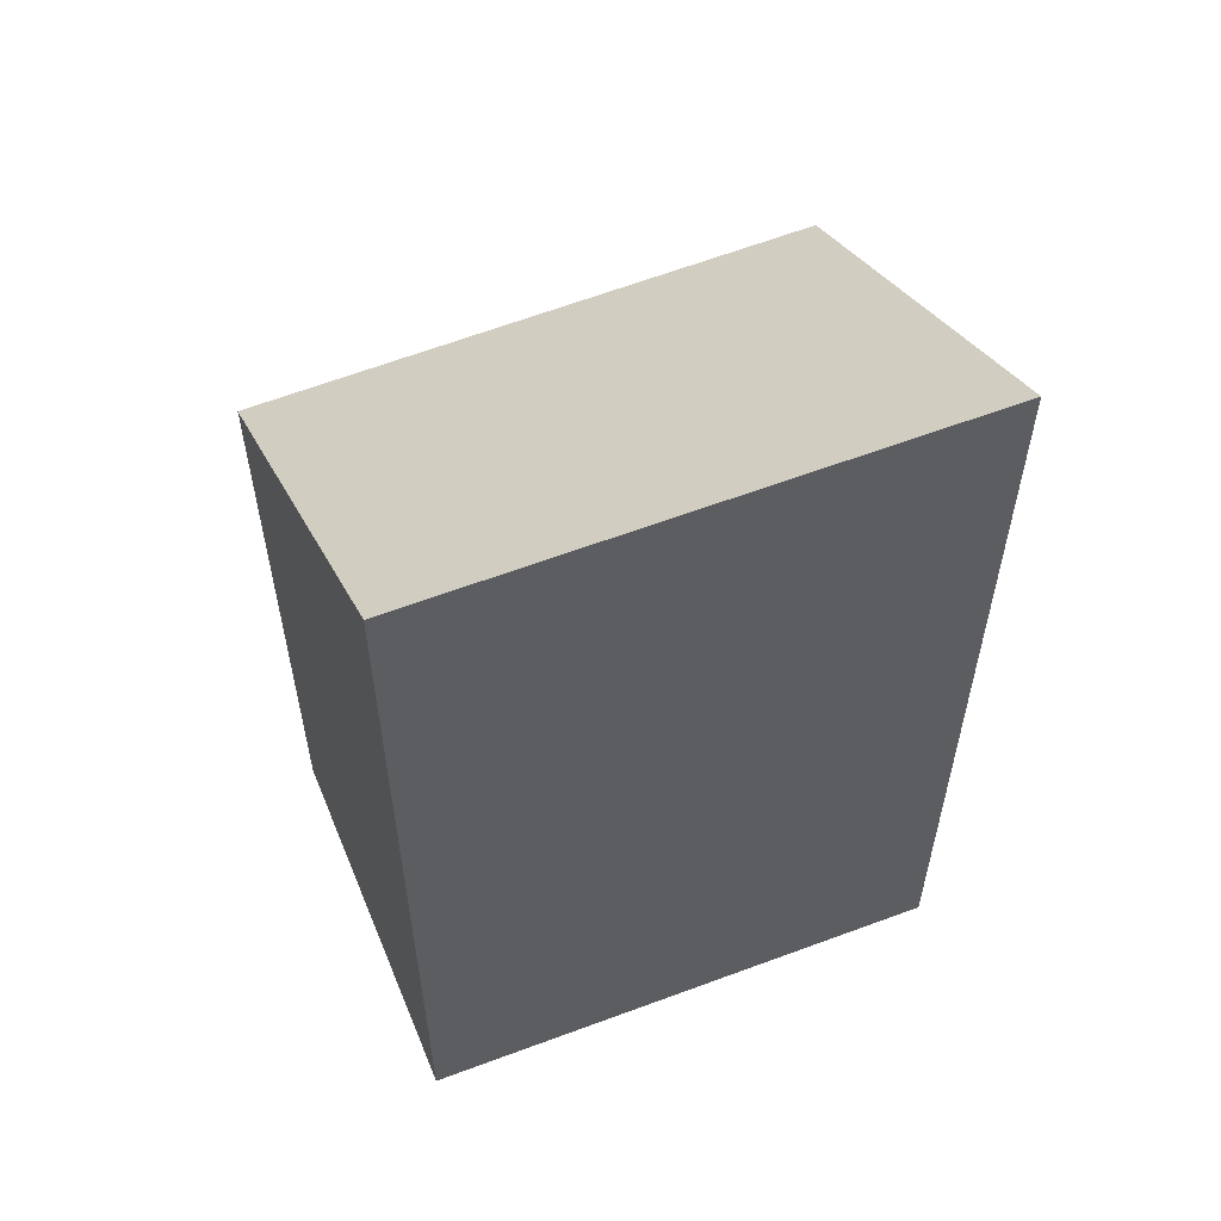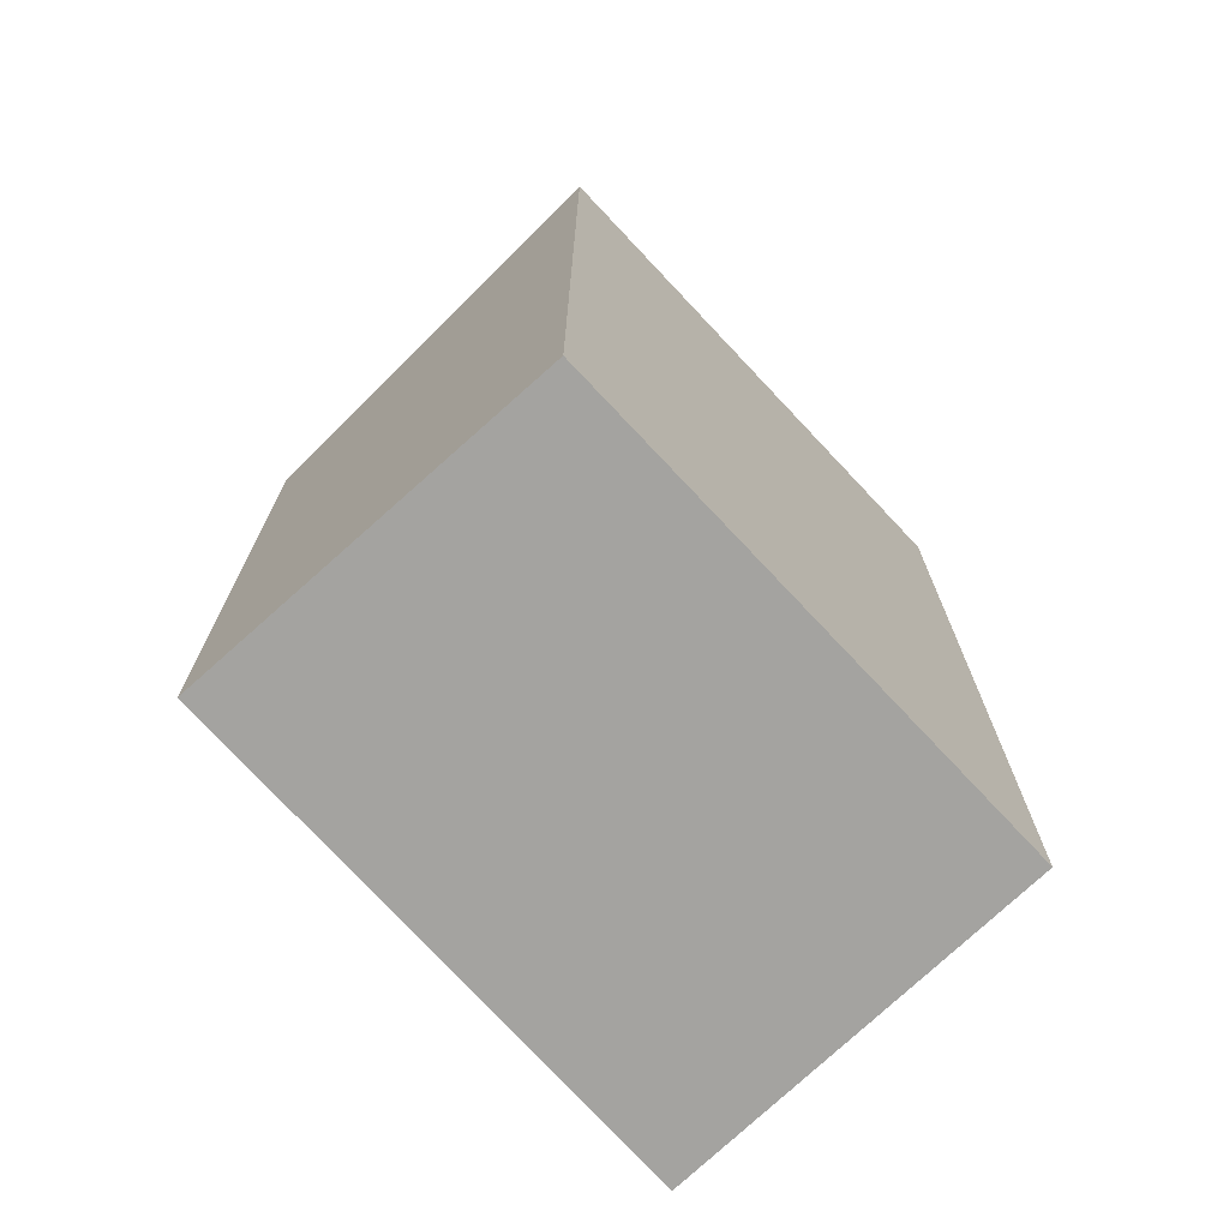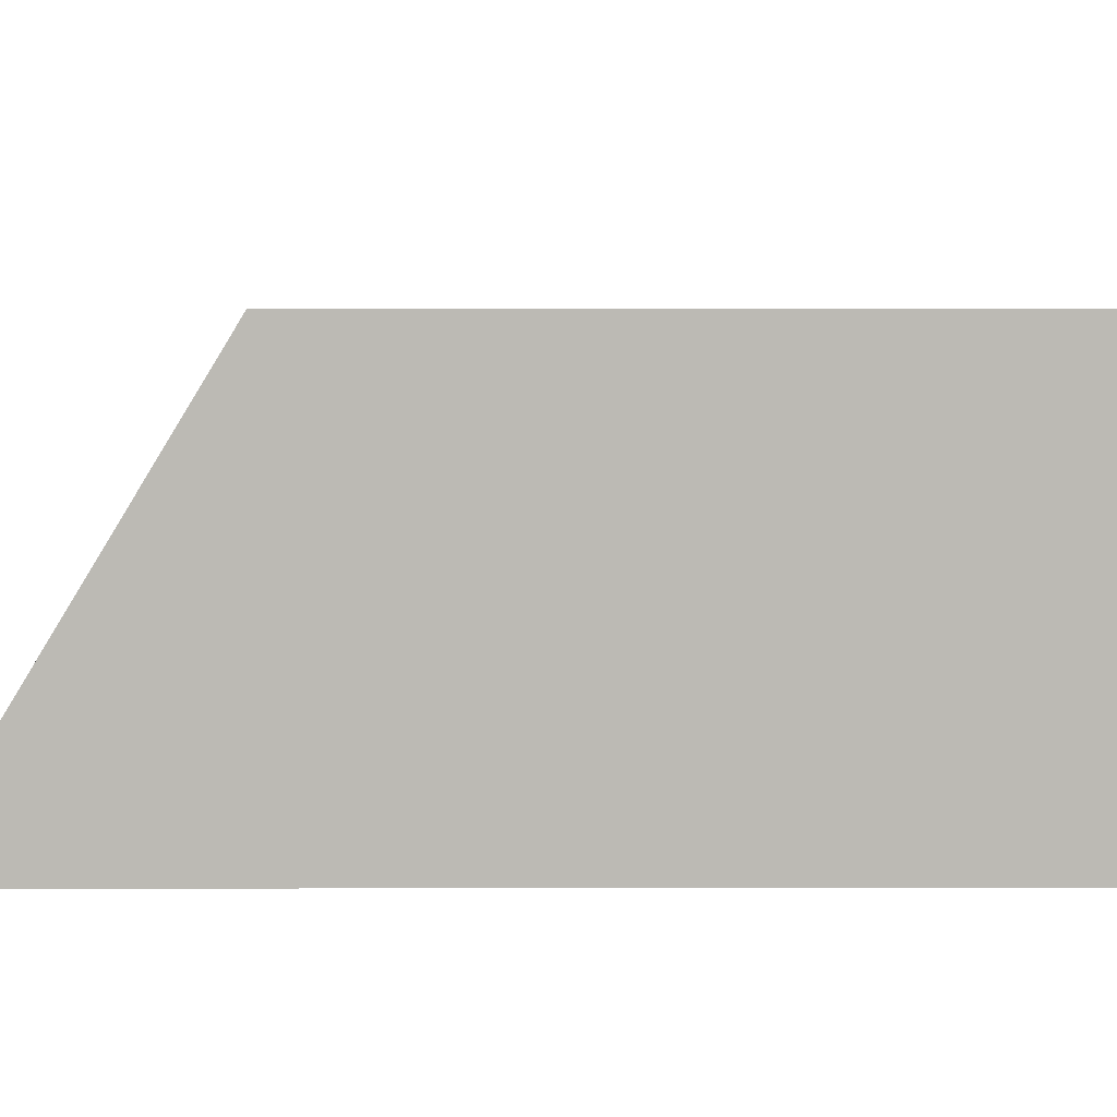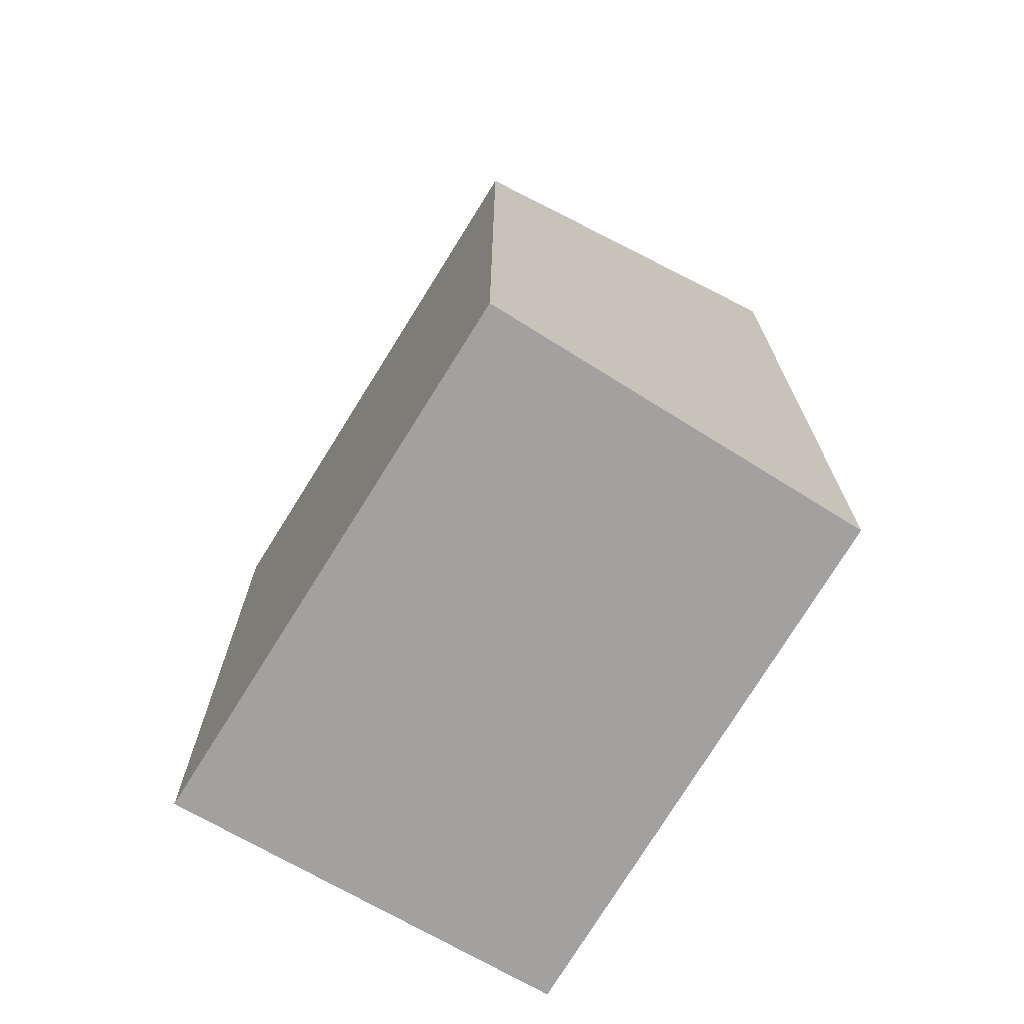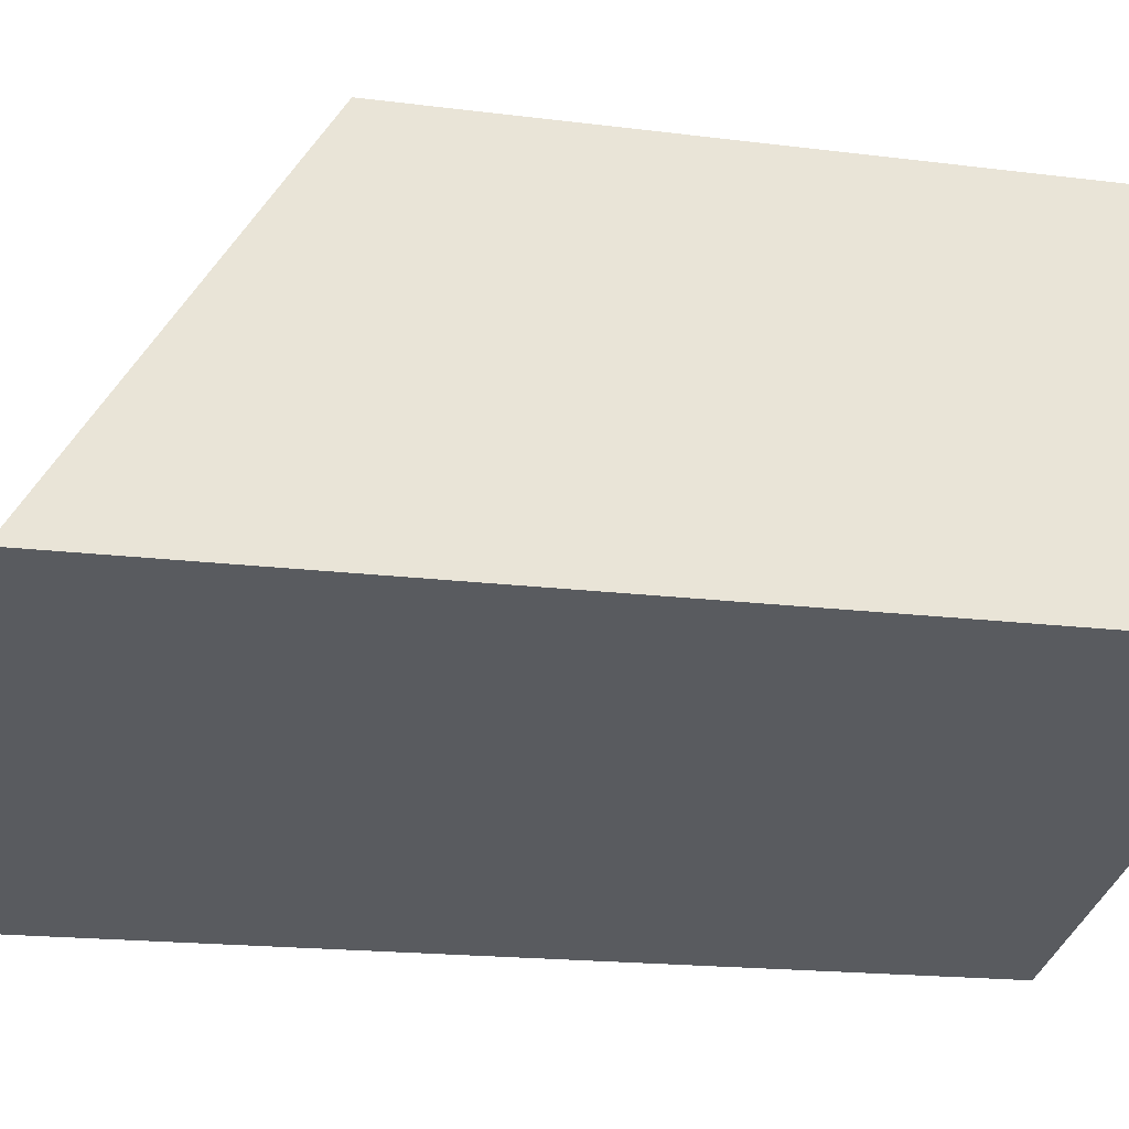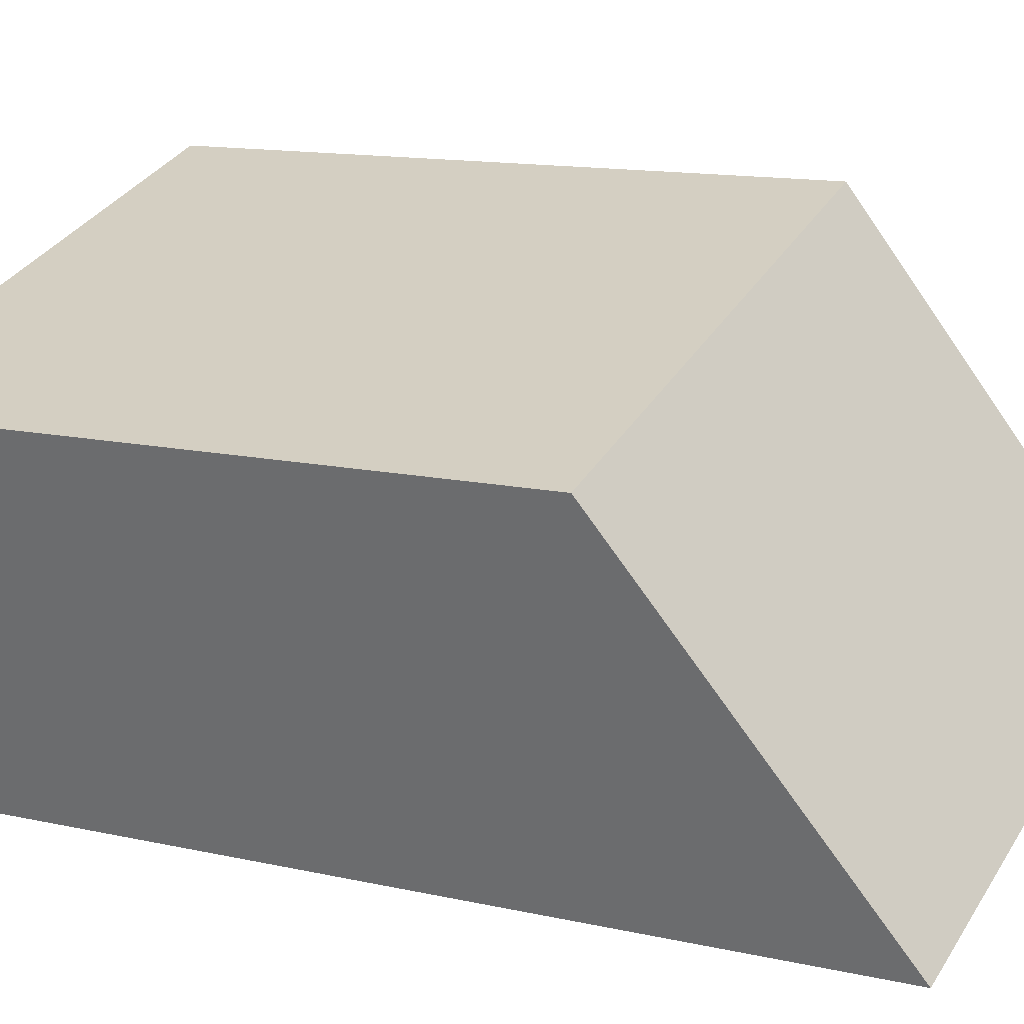
<metadata>
{"format":"obj","ext":"obj","renderer":"f3d","projection":"perspective","resolution":1024,"background":"white","views":[{"elev":58.4,"azim":175.1,"up":"+Y"},{"elev":-73.0,"azim":149.3,"up":"+Y"},{"elev":22.0,"azim":-90.1,"up":"+Z"},{"elev":-72.3,"azim":75.5,"up":"+Y"},{"elev":-17.0,"azim":-104.6,"up":"+Z"},{"elev":13.1,"azim":117.3,"up":"+Z"}]}
</metadata>
<code>
v  1.393 8.734 5.043
v  2.576 11.9 -0.747
v  0 11.94 7.31e-16
v  6.811 11.85 -1.975
v  8.337 8.734 2.871
v  6.811 1.209e-16 -1.975
v  0 0 0
v  2.576 4.574e-17 -0.747
v  1.393 -3.088e-16 5.043
v  8.337 -1.758e-16 2.871
g defaultobject
f 1 2 3
f 2 1 4
f 4 1 5
f 6 2 4
f 2 6 3
f 3 6 7
f 7 6 8
f 7 1 3
f 1 7 9
f 9 5 1
f 5 9 10
f 5 6 4
f 6 5 10
f 8 9 7
f 9 8 6
f 9 6 10

</code>
